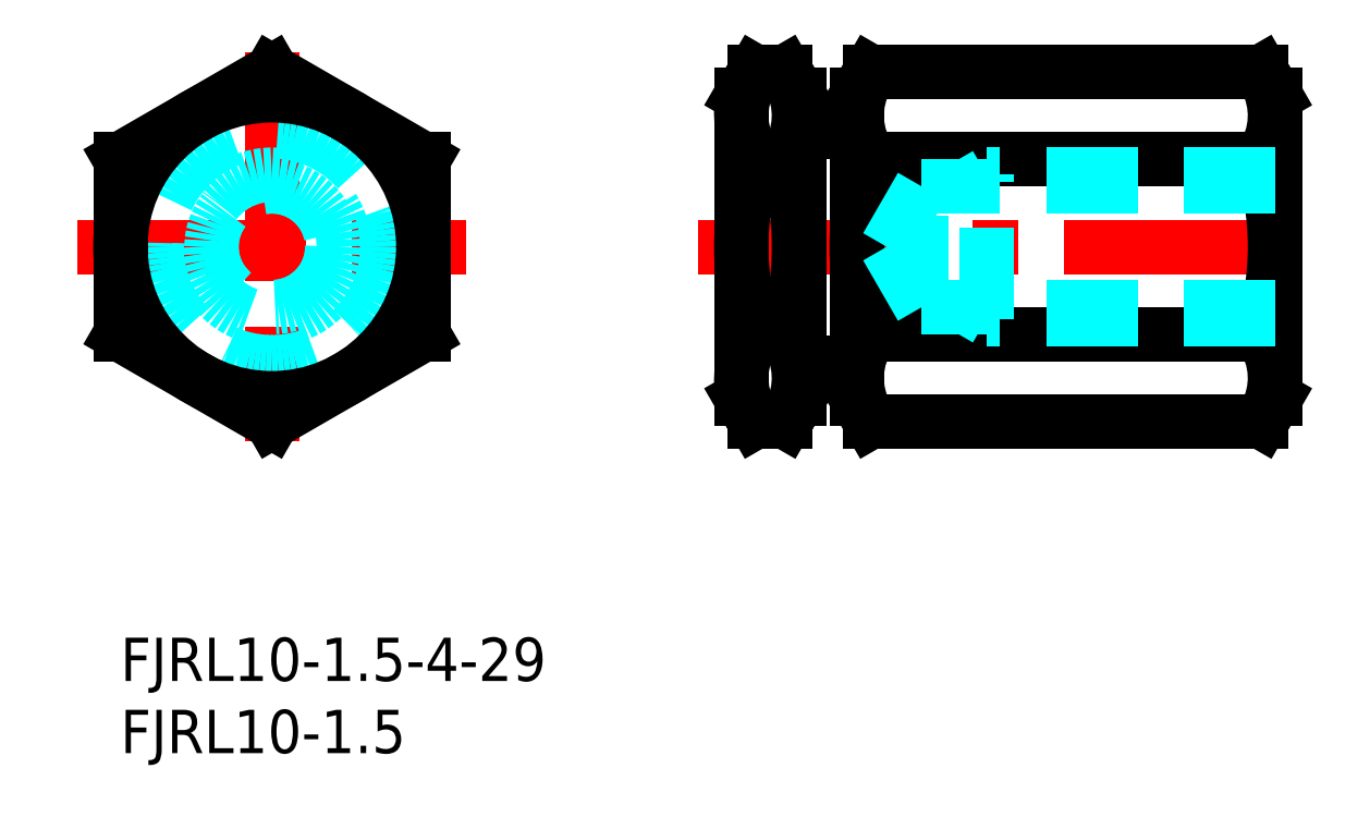
<metadata>
{"format":"dxf","ext":"dxf","renderer":"ezdxf+matplotlib","layout":"modelspace","background":"white","min_lineweight":24,"dpi":150}
</metadata>
<code>
0
SECTION
2
ENTITIES
0
LINE
8
MSM_CENTER
10
40.04
20
27.09
30
0
11
83.04
21
27.09
31
0
0
LINE
8
MSM_CONTINUOUS
10
52
20
33.15
30
0
11
79.08
21
33.15
31
0
0
LINE
8
MSM_CONTINUOUS
10
52
20
21.03
30
0
11
79.08
21
21.03
31
0
0
LINE
8
MSM_CONTINUOUS
10
51.98
20
14.97
30
0
11
79.1
21
14.97
31
0
0
LINE
8
MSM_CONTINUOUS
10
51.98
20
39.22
30
0
11
79.1
21
39.22
31
0
0
ARC
8
MSM_CONTINUOUS
10
27.49
20
27.09
30
0
40
19.55
50
341.9
51
18.06
0
ARC
8
MSM_CONTINUOUS
10
62.6
20
27.09
30
0
40
19.55
50
161.9
51
198.1
0
ARC
8
MSM_CONTINUOUS
10
70.6
20
27.09
30
0
40
19.55
50
161.9
51
198.1
0
LINE
8
MSM_CONTINUOUS
10
43.04
20
37.59
30
0
11
43.04
21
16.59
31
0
0
LINE
8
MSM_CONTINUOUS
10
47.04
20
37.59
30
0
11
47.04
21
16.59
31
0
0
LINE
8
MSM_CONTINUOUS
10
51.04
20
37.59
30
0
11
51.04
21
16.59
31
0
0
LINE
8
MSM_CONTINUOUS
10
47.54
20
19.09
30
0
11
50.54
21
19.09
31
0
0
ARC
8
MSM_CONTINUOUS
10
41.79
20
18
30
0
40
5.25
50
330
51
35.26
0
ARC
8
MSM_CONTINUOUS
10
48.29
20
18
30
0
40
5.25
50
144.7
51
210
0
LINE
8
MSM_CONTINUOUS
10
43.98
20
14.97
30
0
11
46.1
21
14.97
31
0
0
LINE
8
MSM_CONTINUOUS
10
43.98
20
14.97
30
0
11
43.04
21
16.59
31
0
0
LINE
8
MSM_CONTINUOUS
10
46.1
20
14.97
30
0
11
47.04
21
16.59
31
0
0
LINE
8
MSM_CONTINUOUS
10
44
20
21.03
30
0
11
46.08
21
21.03
31
0
0
ARC
8
MSM_CONTINUOUS
10
56.29
20
18
30
0
40
5.25
50
144.7
51
210
0
LINE
8
MSM_CONTINUOUS
10
51.98
20
14.97
30
0
11
51.04
21
16.59
31
0
0
LINE
8
MSM_CONTINUOUS
10
47.54
20
35.09
30
0
11
50.54
21
35.09
31
0
0
ARC
8
MSM_CONTINUOUS
10
41.79
20
36.18
30
0
40
5.25
50
324.7
51
30
0
ARC
8
MSM_CONTINUOUS
10
48.29
20
36.18
30
0
40
5.25
50
150
51
215.3
0
LINE
8
MSM_CONTINUOUS
10
44
20
33.15
30
0
11
46.08
21
33.15
31
0
0
LINE
8
MSM_CONTINUOUS
10
43.98
20
39.22
30
0
11
46.1
21
39.22
31
0
0
LINE
8
MSM_CONTINUOUS
10
43.98
20
39.22
30
0
11
43.04
21
37.59
31
0
0
LINE
8
MSM_CONTINUOUS
10
46.1
20
39.22
30
0
11
47.04
21
37.59
31
0
0
ARC
8
MSM_CONTINUOUS
10
56.29
20
36.18
30
0
40
5.25
50
150
51
215.3
0
LINE
8
MSM_CONTINUOUS
10
51.98
20
39.22
30
0
11
51.04
21
37.59
31
0
0
ARC
8
MSM_CONTINUOUS
10
60.49
20
27.09
30
0
40
19.55
50
341.9
51
18.06
0
LINE
8
MSM_CONTINUOUS
10
80.04
20
37.59
30
0
11
80.04
21
16.59
31
0
0
ARC
8
MSM_CONTINUOUS
10
74.79
20
18
30
0
40
5.25
50
330
51
35.26
0
LINE
8
MSM_CONTINUOUS
10
79.1
20
14.97
30
0
11
80.04
21
16.59
31
0
0
ARC
8
MSM_CONTINUOUS
10
74.79
20
36.18
30
0
40
5.25
50
324.7
51
30
0
LINE
8
MSM_CONTINUOUS
10
79.1
20
39.22
30
0
11
80.04
21
37.59
31
0
0
ARC
8
MSM_CONTINUOUS
10
47.54
20
35.59
30
0
40
0.5
50
180
51
270
0
ARC
8
MSM_CONTINUOUS
10
50.54
20
35.59
30
0
40
0.5
50
270
51
0
0
ARC
8
MSM_CONTINUOUS
10
47.54
20
18.59
30
0
40
0.5
50
90
51
180
0
ARC
8
MSM_CONTINUOUS
10
50.54
20
18.59
30
0
40
0.5
50
0
51
90
0
INSERT
8
MSM_CONTINUOUS
2
*U15
10
0
20
0
30
0
0
INSERT
8
MSM_CONTINUOUS
2
*U16
10
0
20
0
30
0
0
LINE
8
MSM_CENTER
10
-3
20
27.09
30
0
11
24
21
27.09
31
0
0
LINE
8
MSM_CENTER
10
10.5
20
40.59
30
0
11
10.5
21
13.59
31
0
0
CIRCLE
8
MSM_DASHED
10
10.5
20
27.09
30
0
40
8
0
CIRCLE
8
MSM_CONTINUOUS
10
10.5
20
27.09
30
0
40
10.5
0
LINE
8
MSM_CONTINUOUS
10
21
20
33.15
30
0
11
21
21
21.03
31
0
0
LINE
8
MSM_CONTINUOUS
10
6e-16
20
33.15
30
0
11
6e-16
21
21.03
31
0
0
LINE
8
MSM_CONTINUOUS
10
10.5
20
14.97
30
0
11
6e-16
21
21.03
31
0
0
LINE
8
MSM_CONTINUOUS
10
21
20
21.03
30
0
11
10.5
21
14.97
31
0
0
LINE
8
MSM_CONTINUOUS
10
10.5
20
39.22
30
0
11
6e-16
21
33.15
31
0
0
LINE
8
MSM_CONTINUOUS
10
5.25
20
36.18
30
0
11
5.25
21
36.18
31
0
0
LINE
8
MSM_CONTINUOUS
10
10.5
20
39.22
30
0
11
21
21
33.15
31
0
0
CIRCLE
8
MSM_DASHED
10
10.5
20
27.09
30
0
40
4.188
0
CIRCLE
8
MSM_DASHED
10
10.5
20
27.09
30
0
40
5
0
LINE
8
MSM_DASHED
10
55.54
20
22.9
30
0
11
55.54
21
31.28
31
0
0
LINE
8
MSM_DASHED
10
55.54
20
31.28
30
0
11
53.12
21
27.09
31
0
0
LINE
8
MSM_DASHED
10
60.04
20
22.09
30
0
11
60.04
21
32.09
31
0
0
LINE
8
MSM_DASHED
10
80.04
20
32.09
30
0
11
60.04
21
32.09
31
0
0
LINE
8
MSM_DASHED
10
80.04
20
31.28
30
0
11
55.54
21
31.28
31
0
0
LINE
8
MSM_DASHED
10
60.04
20
32.09
30
0
11
58.63
21
31.28
31
0
0
LINE
8
MSM_DASHED
10
80.04
20
22.9
30
0
11
55.54
21
22.9
31
0
0
LINE
8
MSM_DASHED
10
80.04
20
22.09
30
0
11
60.04
21
22.09
31
0
0
LINE
8
MSM_DASHED
10
60.04
20
22.09
30
0
11
58.63
21
22.9
31
0
0
LINE
8
MSM_DASHED
10
55.54
20
22.9
30
0
11
53.12
21
27.09
31
0
0
ENDSEC
0
EOF

</code>
